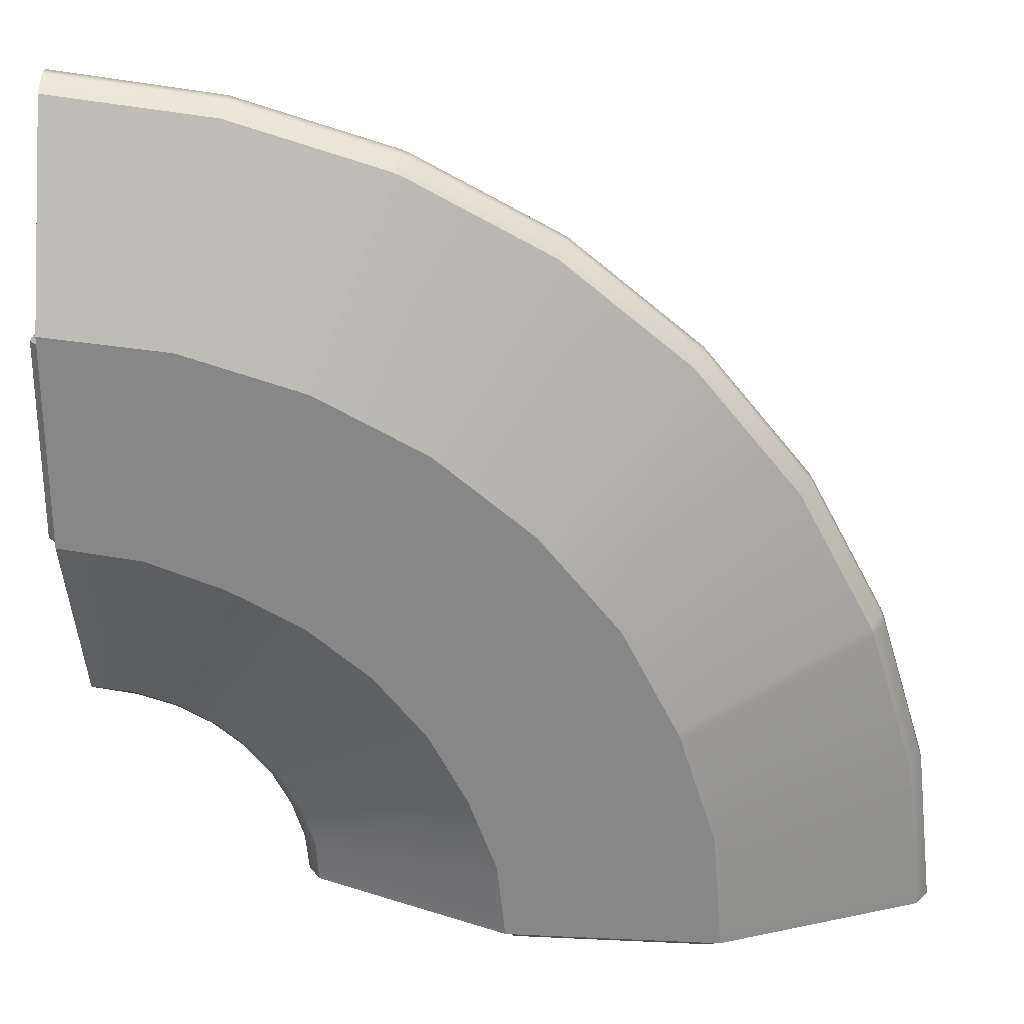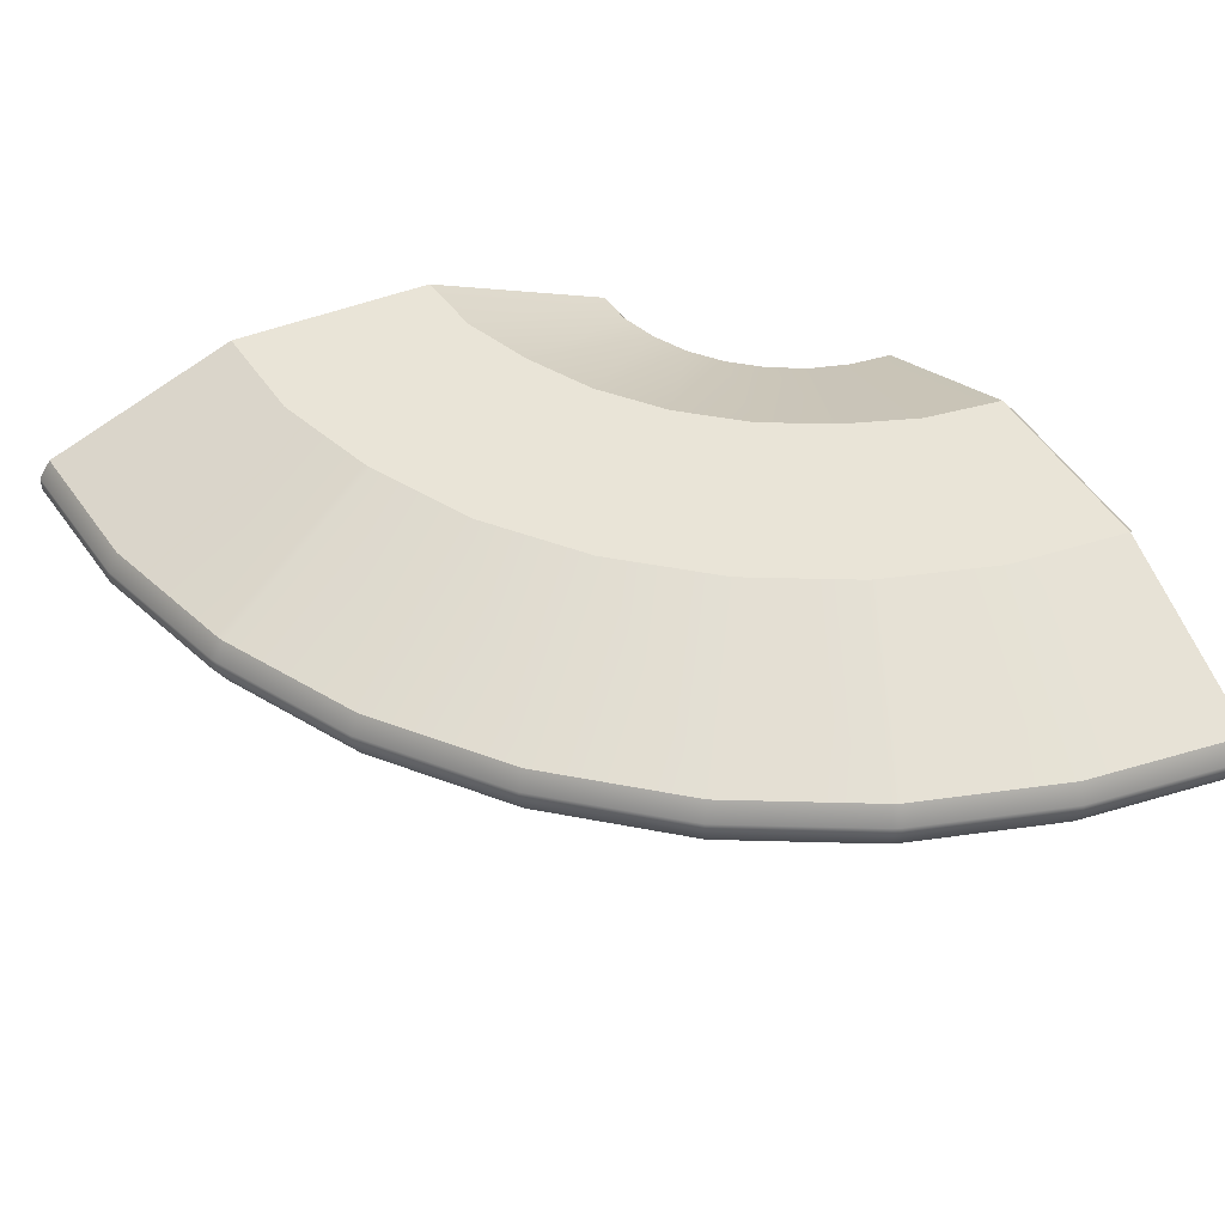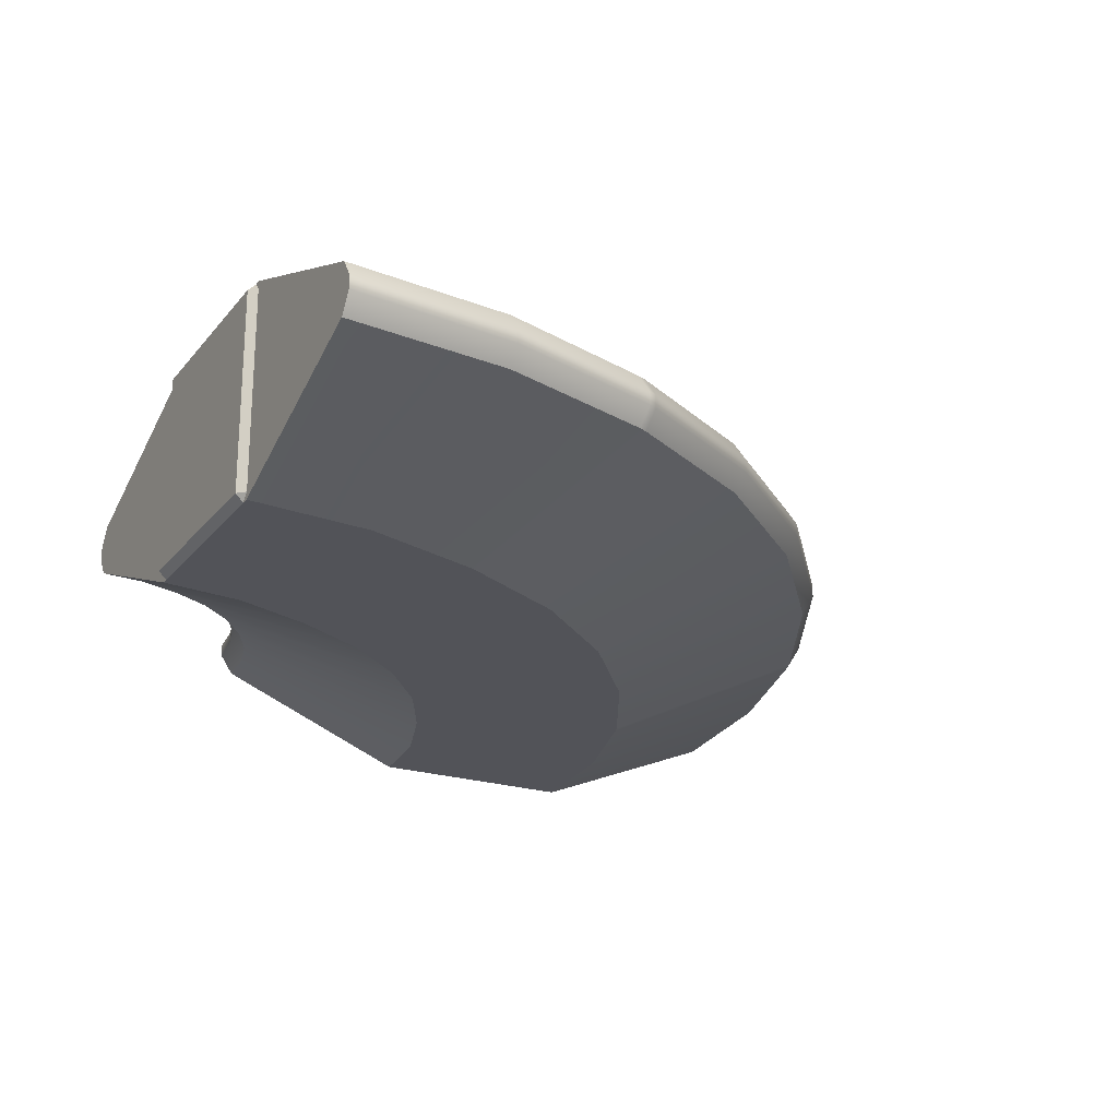
<metadata>
{"format":"obj","ext":"obj","renderer":"f3d","projection":"perspective","resolution":1024,"background":"white","views":[{"elev":27.1,"azim":-175.9,"up":"+Z"},{"elev":43.2,"azim":-26.3,"up":"+Y"},{"elev":-22.7,"azim":-118.2,"up":"+Y"}]}
</metadata>
<code>
v 2.5 0.465 1.535
v 2.5 -0.465 1.535
v 2.465 -0.465 1.5
v 2.465 0.465 1.5
v 2.465 0.5 1.535
v 2.465 0.5 2.465
v 2.5 0.465 2.465
v 2.5 0.465 1.535
v 2.465 0.465 2.5
v 2.465 -0.465 2.5
v 2.5 -0.465 2.465
v 2.5 0.465 2.465
v 2.5 -0.465 1.535
v 2.5 -0.465 2.465
v 2.465 -0.5 2.465
v 2.465 -0.5 1.535
v 2.465 0.465 1.5
v 2.465 0.5 1.535
v 2.5 0.465 1.535
v 2.5 0.465 2.465
v 2.465 0.5 2.465
v 2.465 0.465 2.5
v 2.5 -0.465 1.535
v 2.465 -0.5 1.535
v 2.465 -0.465 1.5
v 2.465 -0.465 2.5
v 2.465 -0.5 2.465
v 2.5 -0.465 2.465
v 2.5 -0.465 1.535
v 2.5 0 2
v 2.5 -0.465 2.465
v 2.5 0.465 2.465
v 2.5 0.465 1.535
v -0.465 0.465 -0.5
v -0.465 -0.465 -0.5
v -0.5 -0.465 -0.465
v -0.5 0.465 -0.465
v -0.465 0.5 -0.465
v 0.465 0.5 -0.465
v 0.465 0.465 -0.5
v -0.465 0.465 -0.5
v 0.5 0.465 -0.465
v 0.5 -0.465 -0.465
v 0.465 -0.465 -0.5
v 0.465 0.465 -0.5
v -0.465 -0.465 -0.5
v 0.465 -0.465 -0.5
v 0.465 -0.5 -0.465
v -0.465 -0.5 -0.465
v -0.5 0.465 -0.465
v -0.465 0.5 -0.465
v -0.465 0.465 -0.5
v 0.465 0.465 -0.5
v 0.465 0.5 -0.465
v 0.5 0.465 -0.465
v -0.465 -0.465 -0.5
v -0.465 -0.5 -0.465
v -0.5 -0.465 -0.465
v 0.5 -0.465 -0.465
v 0.465 -0.5 -0.465
v 0.465 -0.465 -0.5
v -0.465 -0.465 -0.5
v 0 0 -0.5
v 0.465 -0.465 -0.5
v 0.465 0.465 -0.5
v -0.465 0.465 -0.5
v 0.5388 0.5 -0.09335
v 1.441 0.1202 -0.2719
v 1.431 0.1202 -0.465
v 0.5 0.5 -0.465
v 0.6705 0.5 0.2668
v 1.503 0.1201 -0.07681
v 0.8488 0.5 0.6035
v 1.597 0.1202 0.1044
v 1.091 0.5 0.898
v 1.727 0.1202 0.2626
v 1.385 0.5 1.14
v 1.885 0.1202 0.3924
v 1.721 0.5 1.319
v 2.066 0.1202 0.4889
v 2.082 0.5 1.45
v 2.262 0.1202 0.5483
v 2.465 0.1202 0.5694
v 2.465 0.5 1.5
v 1.884 0.5 2.443
v 1.706 0.1202 3.341
v 2.465 0.1202 3.431
v 2.465 0.5 2.5
v 1.348 0.5 2.279
v 0.995 0.1202 3.126
v 0.3599 0.5 1.629
v -0.2876 0.1202 2.276
v 0.3024 0.1202 2.76
v 0.8122 0.5 1.999
v -0.01037 0.5 1.178
v -0.7718 0.1202 1.686
v -0.2682 0.5 0.6761
v -1.122 0.1202 1.031
v 0.9572 0.1202 3.11
v 1.311 0.5 2.266
v -1.431 0.1202 -0.465
v -1.353 0.1202 0.2827
v -0.4549 0.5 0.1043
v -0.5 0.5 -0.465
v -1.137 0.1202 0.9933
v -0.2838 0.5 0.6405
v 1.385 0.5 1.14
v 1.11 0.5 1.557
v 1.536 0.5 1.784
v 1.721 0.5 1.319
v 1.091 0.5 0.898
v 0.737 0.5 1.252
v 0.8488 0.5 0.6035
v 0.433 0.5 0.8813
v 0.6705 0.5 0.2668
v 0.2263 0.5 0.4501
v 0.06811 0.5 0.0002661
v 0.5388 0.5 -0.09335
v 0.5 0.5 -0.465
v 0.01987 0.5 -0.465
v 1.988 0.5 1.92
v 2.082 0.5 1.45
v 2.465 0.5 1.98
v 2.465 0.5 1.5
v 2.465 0.5 1.98
v 1.988 0.5 1.92
v 1.98 0.5 1.96
v 2.465 0.5 2.02
v 1.536 0.5 1.784
v 1.541 0.5 1.823
v 1.503 0.5 1.811
v 1.348 0.5 2.279
v 1.311 0.5 2.266
v 1.088 0.5 1.59
v 1.11 0.5 1.557
v 0.7086 0.5 1.28
v 0.737 0.5 1.252
v 0.3996 0.5 0.9036
v 0.433 0.5 0.8813
v 0.1982 0.5 0.4813
v 0.2263 0.5 0.4501
v 0.182 0.5 0.4475
v -0.2682 0.5 0.6761
v -0.2838 0.5 0.6405
v 0.02875 0.5 0.008146
v 0.06811 0.5 0.0002661
v -0.01987 0.5 -0.465
v 0.01987 0.5 -0.465
v 1.98 0.5 1.96
v 1.884 0.5 2.443
v 2.465 0.5 2.5
v 2.465 0.5 2.02
v 1.348 0.5 2.279
v 1.541 0.5 1.823
v -0.5 0.5 -0.465
v -0.4549 0.5 0.1043
v 0.02875 0.5 0.008146
v -0.01987 0.5 -0.465
v 0.182 0.5 0.4475
v -0.2838 0.5 0.6405
v -1.122 0.1202 1.031
v -0.2682 0.5 0.6761
v -0.2838 0.5 0.6405
v -1.137 0.1202 0.9933
v -0.01037 0.5 1.178
v 0.3996 0.5 0.9036
v 0.1982 0.5 0.4813
v -0.2682 0.5 0.6761
v 0.7086 0.5 1.28
v 0.3599 0.5 1.629
v 1.088 0.5 1.59
v 0.8122 0.5 1.999
v 1.503 0.5 1.811
v 1.311 0.5 2.266
v 0.995 0.1202 3.126
v 1.348 0.5 2.279
v 1.311 0.5 2.266
v 0.9572 0.1202 3.11
v 0.5388 -0.5 -0.09335
v 0.5 -0.5 -0.465
v 1.431 -0.1202 -0.465
v 1.441 -0.1202 -0.2719
v 0.6705 -0.5 0.2668
v 1.503 -0.1201 -0.07681
v 0.8488 -0.5 0.6035
v 1.597 -0.1202 0.1044
v 1.091 -0.5 0.898
v 1.727 -0.1202 0.2626
v 1.385 -0.5 1.14
v 1.885 -0.1202 0.3924
v 1.721 -0.5 1.319
v 2.066 -0.1202 0.4889
v 2.082 -0.5 1.45
v 2.262 -0.1202 0.5483
v 2.465 -0.1202 0.5694
v 2.465 -0.5 1.5
v 1.884 -0.5 2.442
v 2.465 -0.5 2.5
v 2.465 -0.1202 3.431
v 1.706 -0.1202 3.341
v 1.349 -0.5 2.279
v 0.995 -0.1202 3.126
v 0.3606 -0.5 1.628
v 0.8128 -0.5 1.999
v 0.3024 -0.1202 2.76
v -0.2876 -0.1202 2.276
v -0.009524 -0.5 1.177
v -0.7718 -0.1202 1.686
v -0.267 -0.5 0.6756
v -1.122 -0.1202 1.031
v 0.9572 -0.1202 3.11
v 1.311 -0.5 2.265
v -1.431 -0.1202 -0.465
v -0.5 -0.5 -0.465
v -0.4539 -0.5 0.1041
v -1.353 -0.1202 0.2827
v -1.137 -0.1202 0.9933
v -0.2826 -0.5 0.64
v 1.385 -0.5 1.14
v 1.721 -0.5 1.319
v 1.536 -0.5 1.784
v 1.11 -0.5 1.557
v 1.091 -0.5 0.898
v 0.737 -0.5 1.252
v 0.8488 -0.5 0.6035
v 0.433 -0.5 0.8813
v 0.6705 -0.5 0.2668
v 0.2263 -0.5 0.4501
v 0.06811 -0.5 0.0002667
v 0.5388 -0.5 -0.09335
v 0.5 -0.5 -0.465
v 0.01987 -0.5 -0.465
v 1.988 -0.5 1.92
v 2.082 -0.5 1.45
v 2.465 -0.5 1.98
v 2.465 -0.5 1.5
v 2.465 -0.5 1.98
v 2.465 -0.5 2.02
v 1.98 -0.5 1.96
v 1.988 -0.5 1.92
v 1.536 -0.5 1.784
v 1.541 -0.5 1.823
v 1.503 -0.5 1.811
v 1.349 -0.5 2.279
v 1.311 -0.5 2.265
v 1.088 -0.5 1.59
v 1.11 -0.5 1.557
v 0.7086 -0.5 1.28
v 0.737 -0.5 1.252
v 0.3996 -0.5 0.9036
v 0.433 -0.5 0.8813
v 0.1982 -0.5 0.4813
v 0.2263 -0.5 0.4501
v 0.182 -0.5 0.4475
v -0.267 -0.5 0.6756
v -0.2826 -0.5 0.64
v 0.02875 -0.5 0.008146
v 0.06811 -0.5 0.0002667
v -0.01987 -0.5 -0.465
v 0.01987 -0.5 -0.465
v 1.884 -0.5 2.442
v 1.98 -0.5 1.96
v 2.465 -0.5 2.02
v 2.465 -0.5 2.5
v 1.349 -0.5 2.279
v 1.541 -0.5 1.823
v 0.3606 -0.5 1.628
v 0.7086 -0.5 1.28
v 1.088 -0.5 1.59
v 0.8128 -0.5 1.999
v -0.009524 -0.5 1.177
v 0.3996 -0.5 0.9036
v 0.1982 -0.5 0.4813
v -0.267 -0.5 0.6756
v 1.311 -0.5 2.265
v 1.503 -0.5 1.811
v -0.01987 -0.5 -0.465
v 0.02875 -0.5 0.008146
v -0.4539 -0.5 0.1041
v -0.5 -0.5 -0.465
v -0.2826 -0.5 0.64
v 0.182 -0.5 0.4475
v -1.122 -0.1202 1.031
v -1.137 -0.1202 0.9933
v -0.2826 -0.5 0.64
v -0.267 -0.5 0.6756
v 0.995 -0.1202 3.126
v 0.9572 -0.1202 3.11
v 1.311 -0.5 2.265
v 1.349 -0.5 2.279
v 2.465 -0.1202 3.431
v 2.465 -0.5 2.5
v 2.465 0.5 2.5
v 2.465 -0.0304 3.49
v 2.465 0.03219 3.49
v 2.465 0.1202 3.431
v 2.465 -0.5 2.02
v 2.465 -0.5 1.98
v 2.465 -0.5 1.5
v 2.465 0.5 1.5
v 2.465 -0.1202 0.5694
v 2.465 -0.02928 0.5093
v 2.465 0.03105 0.5095
v 2.465 0.1202 0.5694
v 2.465 0.5 2.02
v 2.465 0.5 1.98
v 1.431 -0.1202 -0.465
v 0.5 -0.5 -0.465
v 0.5 0.5 -0.465
v 1.431 0.1202 -0.465
v 1.49 -0.02928 -0.465
v 1.49 0.03105 -0.465
v 0.01987 0.5 -0.465
v 0.01987 -0.5 -0.465
v -0.01987 0.5 -0.465
v -0.01987 -0.5 -0.465
v -0.5 0.5 -0.465
v -0.5 -0.5 -0.465
v -1.431 0.1202 -0.465
v -1.431 -0.1202 -0.465
v -1.49 0.03219 -0.465
v -1.49 -0.0304 -0.465
v 2.465 0.03219 3.49
v 1.695 0.03226 3.394
v 1.695 -0.03047 3.394
v 2.465 -0.0304 3.49
v 0.9745 -0.03047 3.175
v 0.9746 0.03227 3.175
v 0.9746 0.03227 3.175
v 0.9365 0.03227 3.159
v 0.9364 -0.03047 3.16
v 0.9745 -0.03047 3.175
v 0.2726 0.03229 2.805
v -0.3256 0.03229 2.314
v -0.3258 -0.03049 2.314
v 0.2725 -0.0305 2.805
v 0.9365 0.03227 3.159
v 0.9364 -0.03047 3.16
v -0.8166 -0.03049 1.716
v -0.8164 0.03229 1.716
v -0.8164 0.03229 1.716
v -1.171 0.03226 1.052
v -1.172 -0.03046 1.052
v -0.8166 -0.03049 1.716
v -1.406 0.03225 0.2934
v -1.49 0.03219 -0.465
v -1.49 -0.0304 -0.465
v -1.406 -0.03046 0.2934
v -1.187 0.03226 1.014
v -1.187 -0.03046 1.014
v 2.465 -0.02928 0.5093
v 2.275 -0.02936 0.4832
v 2.275 0.03113 0.4834
v 2.465 0.03105 0.5095
v 2.091 0.03115 0.4278
v 2.091 -0.02938 0.4276
v 1.922 0.03115 0.3375
v 1.923 -0.02937 0.3373
v 1.774 0.03114 0.2159
v 1.774 -0.02936 0.2158
v 1.653 0.03113 0.06783
v 1.653 -0.02936 0.06772
v 1.653 -0.02936 0.06772
v 1.564 -0.02935 -0.1018
v 1.564 0.03112 -0.1018
v 1.653 0.03113 0.06783
v 1.507 0.0311 -0.2845
v 1.507 -0.02933 -0.2846
v 1.49 0.03105 -0.465
v 1.49 -0.02928 -0.465
v -1.187 -0.03046 1.014
v -1.172 -0.03046 1.052
v -1.171 0.03226 1.052
v -1.187 0.03226 1.014
v 2.465 0.03219 3.49
v 2.465 0.1202 3.431
v 1.706 0.1202 3.341
v 1.695 0.03226 3.394
v 0.995 0.1202 3.126
v 0.9746 0.03227 3.175
v 0.9572 0.1202 3.11
v 0.3024 0.1202 2.76
v 0.2726 0.03229 2.805
v 0.9365 0.03227 3.159
v -0.2876 0.1202 2.276
v -0.3256 0.03229 2.314
v -0.7718 0.1202 1.686
v -0.8164 0.03229 1.716
v -1.122 0.1202 1.031
v -1.171 0.03226 1.052
v -1.406 0.03225 0.2934
v -1.353 0.1202 0.2827
v -1.431 0.1202 -0.465
v -1.49 0.03219 -0.465
v -1.137 0.1202 0.9933
v -1.187 0.03226 1.014
v 2.465 0.1202 0.5694
v 2.465 0.03105 0.5095
v 2.275 0.03113 0.4834
v 2.262 0.1202 0.5483
v 2.091 0.03115 0.4278
v 2.066 0.1202 0.4889
v 1.922 0.03115 0.3375
v 1.885 0.1202 0.3924
v 1.774 0.03114 0.2159
v 1.727 0.1202 0.2626
v 1.653 0.03113 0.06783
v 1.597 0.1202 0.1044
v 1.564 0.03112 -0.1018
v 1.503 0.1201 -0.07681
v 1.507 0.0311 -0.2845
v 1.441 0.1202 -0.2719
v 1.49 0.03105 -0.465
v 1.431 0.1202 -0.465
v -1.171 0.03226 1.052
v -1.122 0.1202 1.031
v -1.137 0.1202 0.9933
v -1.187 0.03226 1.014
v 0.9746 0.03227 3.175
v 0.995 0.1202 3.126
v 0.9572 0.1202 3.11
v 0.9365 0.03227 3.159
v 1.695 -0.03047 3.394
v 1.706 -0.1202 3.341
v 2.465 -0.1202 3.431
v 2.465 -0.0304 3.49
v 0.995 -0.1202 3.126
v 0.9745 -0.03047 3.175
v 0.9572 -0.1202 3.11
v 0.9364 -0.03047 3.16
v 0.2725 -0.0305 2.805
v 0.3024 -0.1202 2.76
v -0.2876 -0.1202 2.276
v -0.3258 -0.03049 2.314
v -0.7718 -0.1202 1.686
v -0.8166 -0.03049 1.716
v -1.122 -0.1202 1.031
v -1.172 -0.03046 1.052
v -1.406 -0.03046 0.2934
v -1.49 -0.0304 -0.465
v -1.431 -0.1202 -0.465
v -1.353 -0.1202 0.2827
v -1.137 -0.1202 0.9933
v -1.187 -0.03046 1.014
v 2.465 -0.1202 0.5694
v 2.262 -0.1202 0.5483
v 2.275 -0.02936 0.4832
v 2.465 -0.02928 0.5093
v 2.091 -0.02938 0.4276
v 2.066 -0.1202 0.4889
v 1.923 -0.02937 0.3373
v 1.885 -0.1202 0.3924
v 1.774 -0.02936 0.2158
v 1.727 -0.1202 0.2626
v 1.653 -0.02936 0.06772
v 1.597 -0.1202 0.1044
v 1.564 -0.02935 -0.1018
v 1.503 -0.1201 -0.07681
v 1.507 -0.02933 -0.2846
v 1.441 -0.1202 -0.2719
v 1.49 -0.02928 -0.465
v 1.431 -0.1202 -0.465
v -1.172 -0.03046 1.052
v -1.187 -0.03046 1.014
v -1.137 -0.1202 0.9933
v -1.122 -0.1202 1.031
v 0.9745 -0.03047 3.175
v 0.9364 -0.03047 3.16
v 0.9572 -0.1202 3.11
v 0.995 -0.1202 3.126
g strut_slice
f 1 2 3
f 1 3 4
f 5 6 7
f 5 7 8
f 9 10 11
f 9 11 12
f 13 14 15
f 13 15 16
f 17 18 19
f 20 21 22
f 23 24 25
f 26 27 28
f 29 30 31
f 31 30 32
f 32 30 33
f 33 30 29
f 34 35 36
f 34 36 37
f 38 39 40
f 38 40 41
f 42 43 44
f 42 44 45
f 46 47 48
f 46 48 49
f 50 51 52
f 53 54 55
f 56 57 58
f 59 60 61
f 62 63 64
f 64 63 65
f 65 63 66
f 66 63 62
f 67 68 69
f 67 69 70
f 71 68 67
f 71 72 68
f 73 72 71
f 73 74 72
f 75 74 73
f 75 76 74
f 77 76 75
f 77 78 76
f 79 78 77
f 79 80 78
f 81 80 79
f 81 82 80
f 83 82 81
f 83 81 84
f 85 86 87
f 85 87 88
f 89 86 85
f 89 90 86
f 91 92 93
f 91 93 94
f 95 92 91
f 95 96 92
f 97 96 95
f 97 98 96
f 94 93 99
f 94 99 100
f 101 102 103
f 101 103 104
f 103 102 105
f 103 105 106
f 107 108 109
f 107 109 110
f 111 108 107
f 111 112 108
f 113 112 111
f 113 114 112
f 115 114 113
f 115 116 114
f 117 116 115
f 117 115 118
f 117 118 119
f 117 119 120
f 121 110 109
f 121 122 110
f 122 121 123
f 122 123 124
f 125 126 127
f 125 127 128
f 127 126 129
f 127 129 130
f 130 129 131
f 132 130 131
f 132 131 133
f 134 131 129
f 134 129 135
f 135 136 134
f 135 137 136
f 137 138 136
f 137 139 138
f 139 140 138
f 139 141 140
f 142 140 141
f 143 140 142
f 143 142 144
f 141 145 142
f 141 146 145
f 146 147 145
f 146 148 147
f 149 150 151
f 149 151 152
f 153 150 149
f 153 149 154
f 155 156 157
f 155 157 158
f 159 157 156
f 159 156 160
f 161 162 163
f 161 163 164
f 165 166 167
f 165 167 168
f 165 169 166
f 165 170 169
f 170 171 169
f 170 172 171
f 173 171 172
f 173 172 174
f 175 176 177
f 175 177 178
f 179 180 181
f 179 181 182
f 183 179 182
f 183 182 184
f 185 183 184
f 185 184 186
f 187 185 186
f 187 186 188
f 189 187 188
f 189 188 190
f 191 189 190
f 191 190 192
f 193 191 192
f 193 192 194
f 195 193 194
f 195 196 193
f 197 198 199
f 197 199 200
f 201 197 200
f 201 200 202
f 203 204 205
f 203 205 206
f 207 203 206
f 207 206 208
f 209 207 208
f 209 208 210
f 204 211 205
f 204 212 211
f 213 214 215
f 213 215 216
f 215 217 216
f 215 218 217
f 219 220 221
f 219 221 222
f 223 219 222
f 223 222 224
f 225 223 224
f 225 224 226
f 227 225 226
f 227 226 228
f 229 227 228
f 229 230 227
f 229 231 230
f 229 232 231
f 233 221 220
f 233 220 234
f 234 235 233
f 234 236 235
f 237 238 239
f 237 239 240
f 239 241 240
f 239 242 241
f 242 243 241
f 244 243 242
f 244 245 243
f 246 241 243
f 246 247 241
f 247 246 248
f 247 248 249
f 249 248 250
f 249 250 251
f 251 250 252
f 251 252 253
f 254 253 252
f 255 254 252
f 255 256 254
f 253 254 257
f 253 257 258
f 258 257 259
f 258 259 260
f 261 262 263
f 261 263 264
f 265 262 261
f 265 266 262
f 267 268 269
f 267 269 270
f 271 268 267
f 271 272 268
f 271 273 272
f 271 274 273
f 275 270 269
f 275 269 276
f 277 278 279
f 277 279 280
f 281 279 278
f 281 278 282
f 283 284 285
f 283 285 286
f 287 288 289
f 287 289 290
f 291 292 293
f 293 294 291
f 293 295 294
f 293 296 295
f 293 292 297
f 297 298 293
f 298 299 293
f 299 300 293
f 300 299 301
f 301 302 300
f 302 303 300
f 303 304 300
f 300 305 293
f 300 306 305
f 307 308 309
f 309 310 307
f 310 311 307
f 310 312 311
f 313 309 308
f 313 308 314
f 315 313 314
f 315 314 316
f 317 315 316
f 316 318 317
f 319 317 318
f 319 318 320
f 321 319 320
f 320 322 321
f 323 324 325
f 323 325 326
f 324 327 325
f 324 328 327
f 329 330 331
f 329 331 332
f 333 334 335
f 333 335 336
f 336 337 333
f 336 338 337
f 334 339 335
f 334 340 339
f 341 342 343
f 341 343 344
f 345 346 347
f 345 347 348
f 348 349 345
f 348 350 349
f 351 352 353
f 351 353 354
f 352 355 353
f 352 356 355
f 356 357 355
f 356 358 357
f 358 359 357
f 358 360 359
f 360 361 359
f 360 362 361
f 363 364 365
f 363 365 366
f 367 365 364
f 367 364 368
f 368 369 367
f 368 370 369
f 371 372 373
f 371 373 374
f 375 376 377
f 375 377 378
f 378 377 379
f 378 379 380
f 381 382 383
f 381 383 384
f 383 382 385
f 383 385 386
f 386 385 387
f 386 387 388
f 388 387 389
f 388 389 390
f 391 392 393
f 391 393 394
f 395 392 391
f 395 391 396
f 397 398 399
f 397 399 400
f 400 399 401
f 400 401 402
f 402 401 403
f 402 403 404
f 404 403 405
f 404 405 406
f 406 405 407
f 406 407 408
f 408 407 409
f 408 409 410
f 410 409 411
f 410 411 412
f 412 411 413
f 412 413 414
f 415 416 417
f 415 417 418
f 419 420 421
f 419 421 422
f 423 424 425
f 423 425 426
f 423 427 424
f 423 428 427
f 429 430 431
f 429 431 432
f 431 433 432
f 431 434 433
f 434 435 433
f 434 436 435
f 436 437 435
f 436 438 437
f 439 440 441
f 439 441 442
f 443 439 442
f 443 444 439
f 445 446 447
f 445 447 448
f 446 449 447
f 446 450 449
f 450 451 449
f 450 452 451
f 452 453 451
f 452 454 453
f 454 455 453
f 454 456 455
f 456 457 455
f 456 458 457
f 458 459 457
f 458 460 459
f 460 461 459
f 460 462 461
f 463 464 465
f 463 465 466
f 467 468 469
f 467 469 470

</code>
